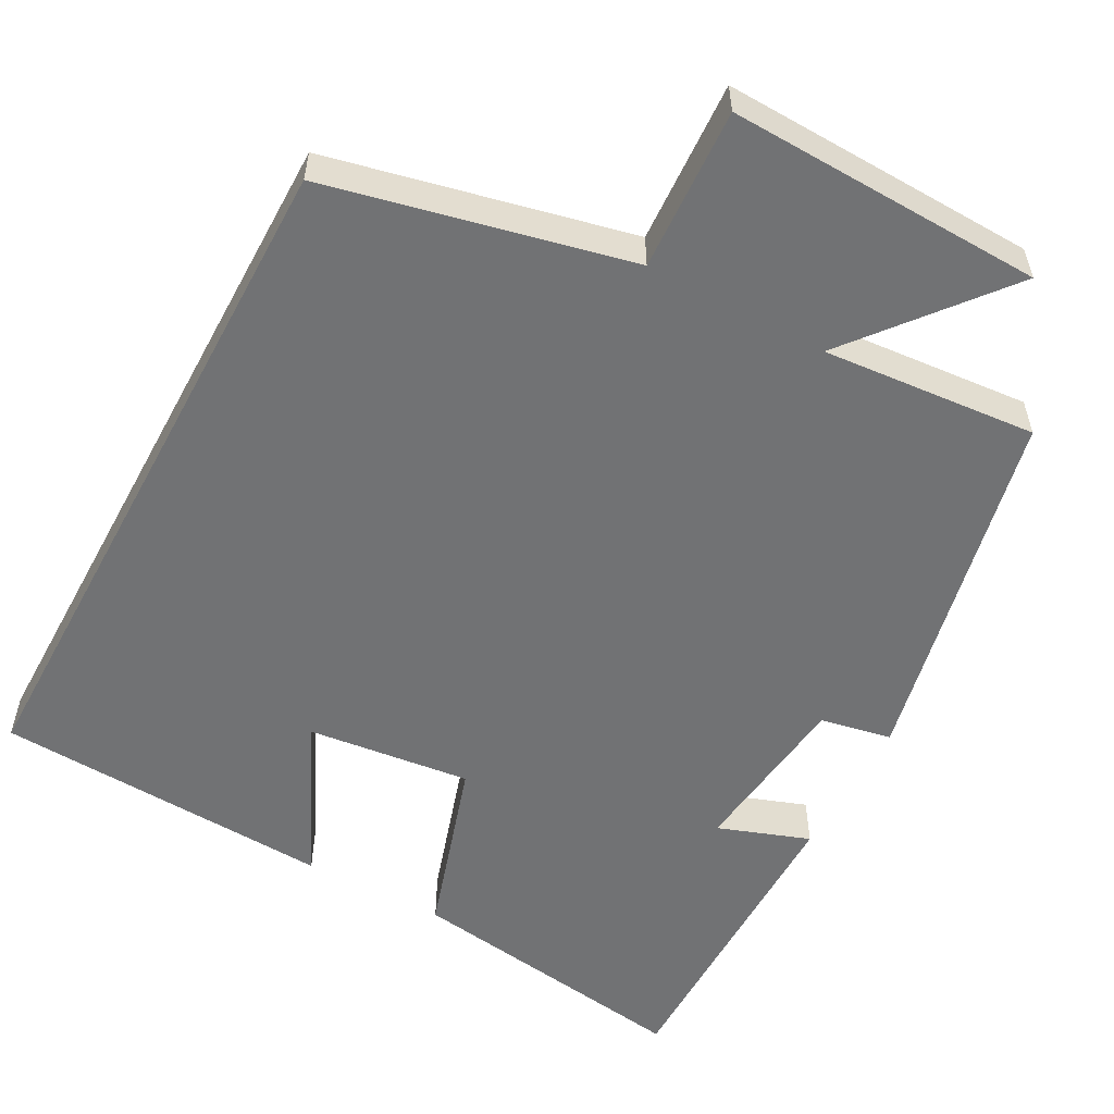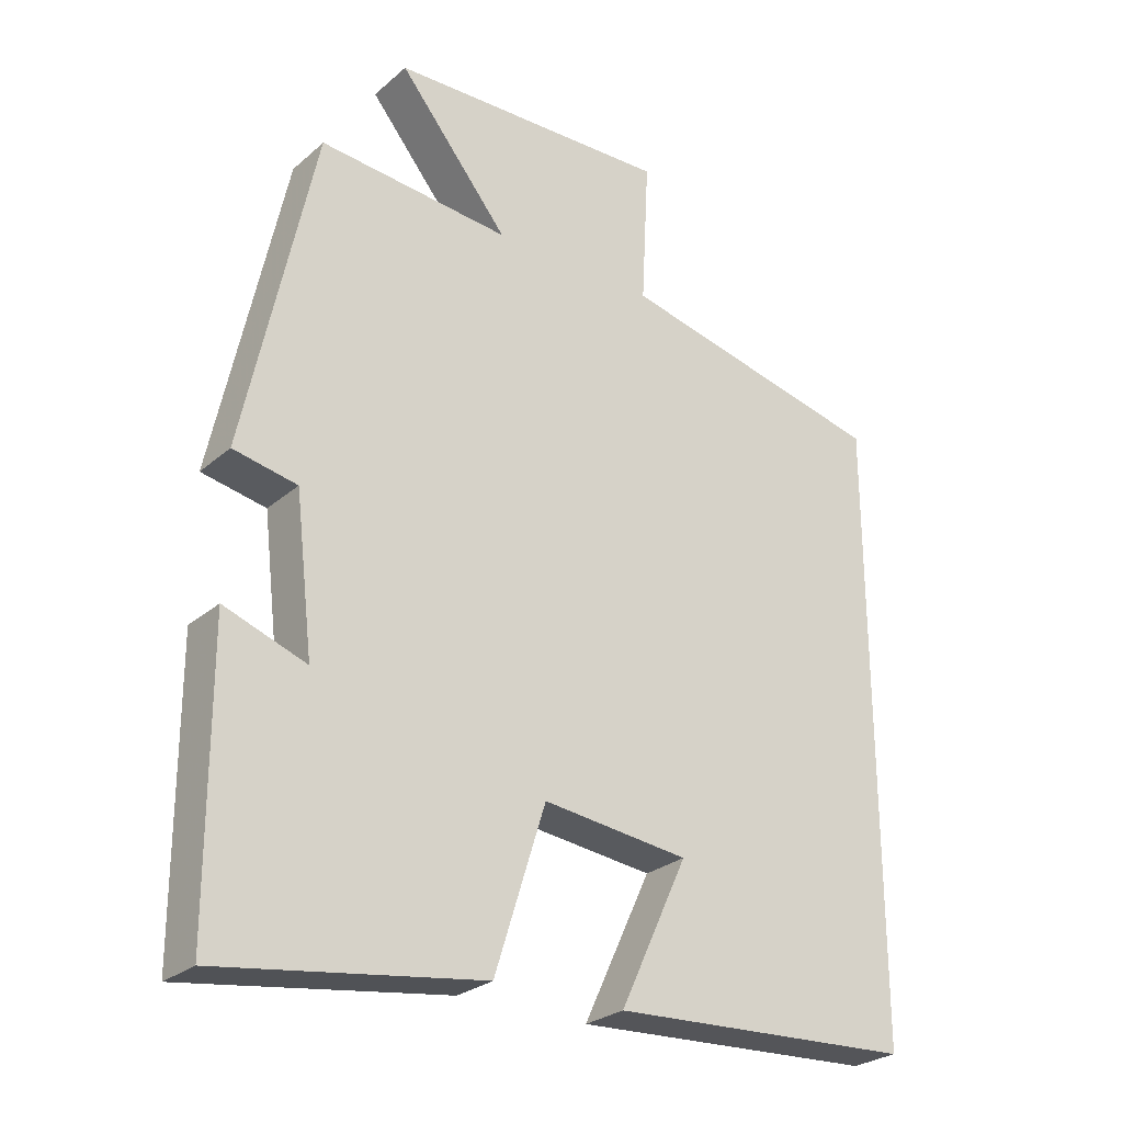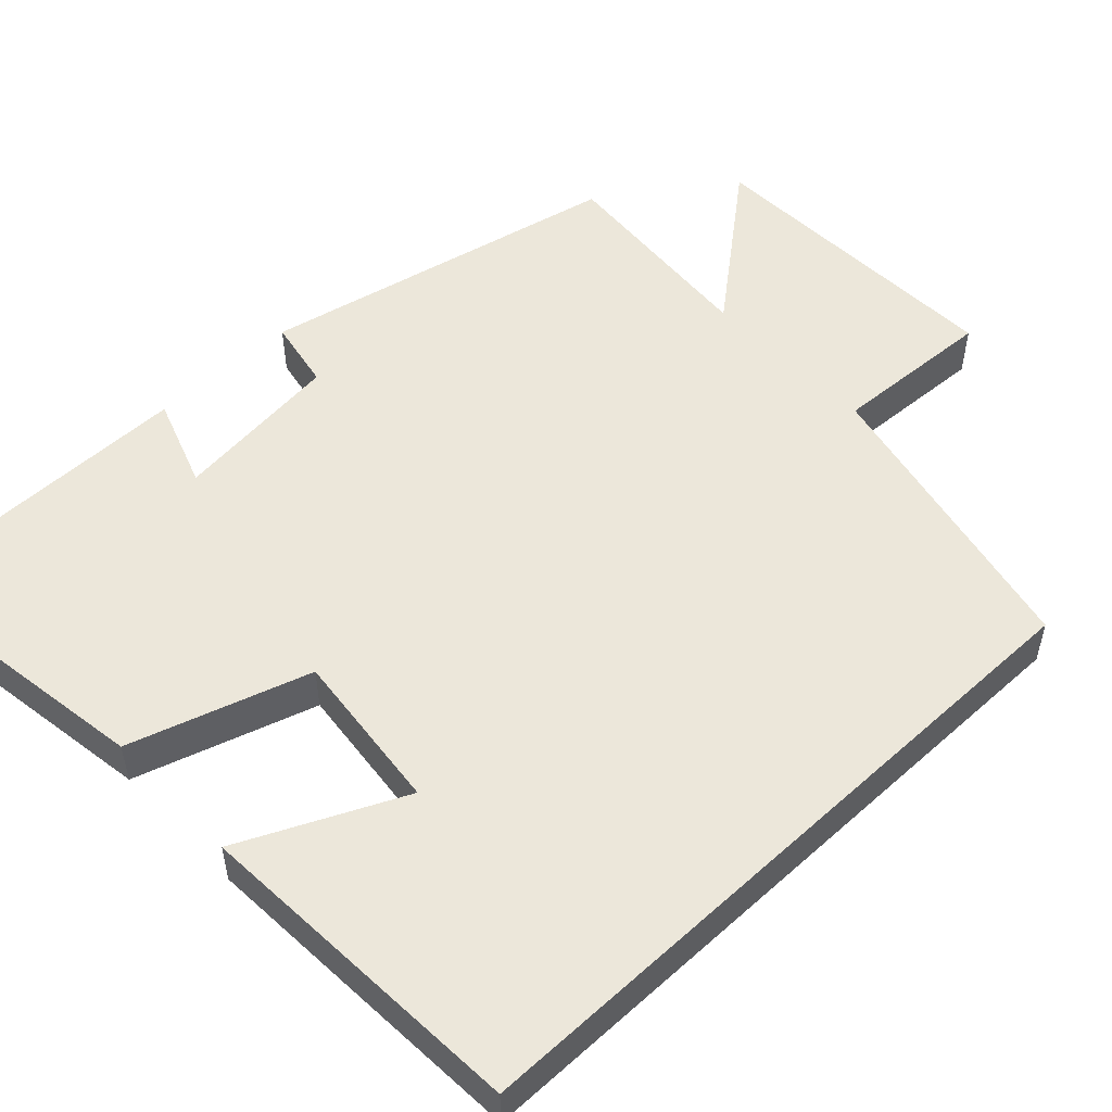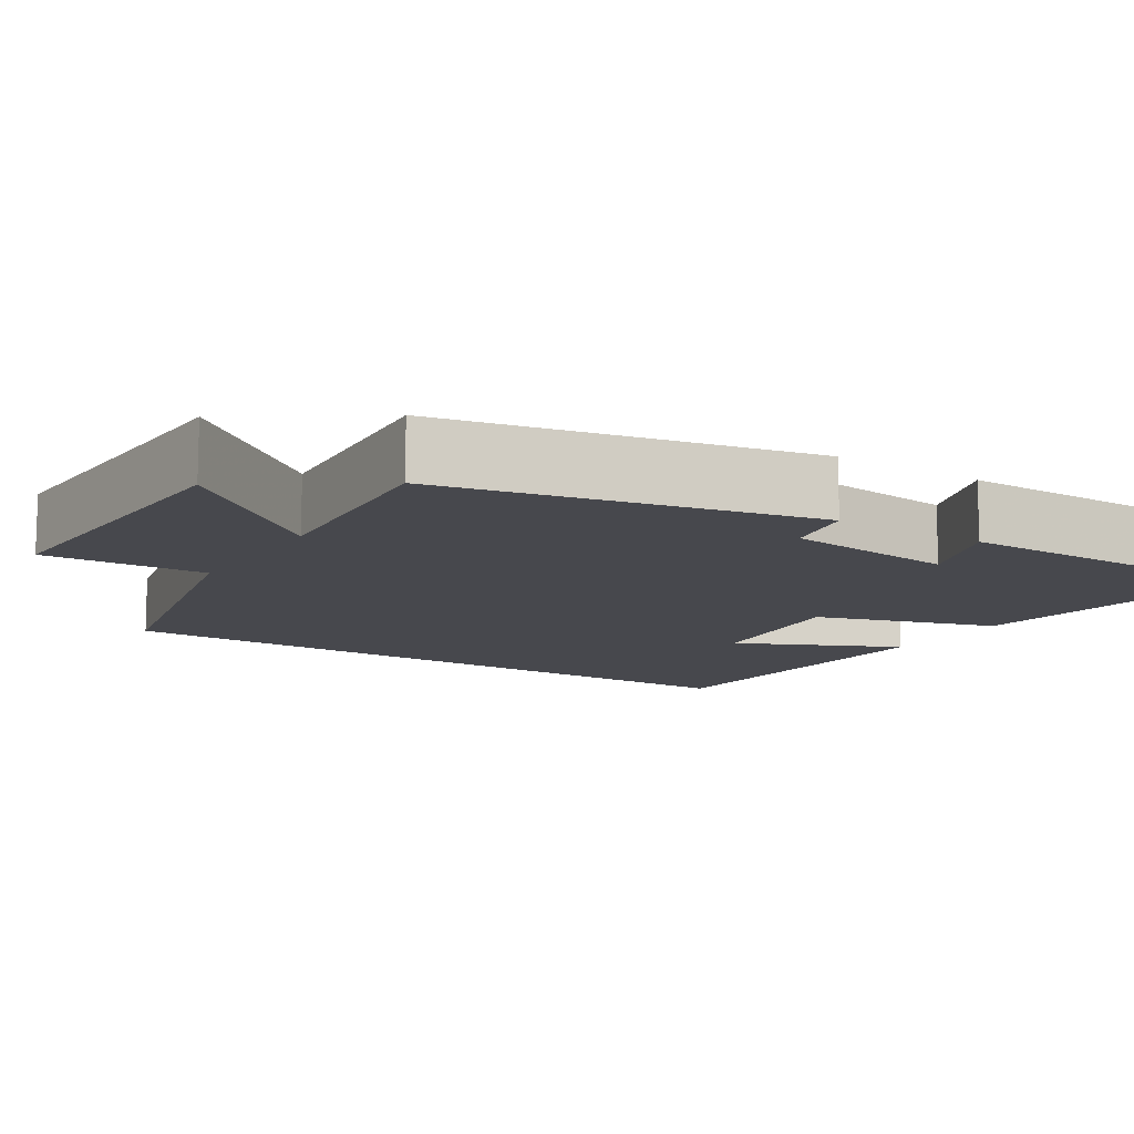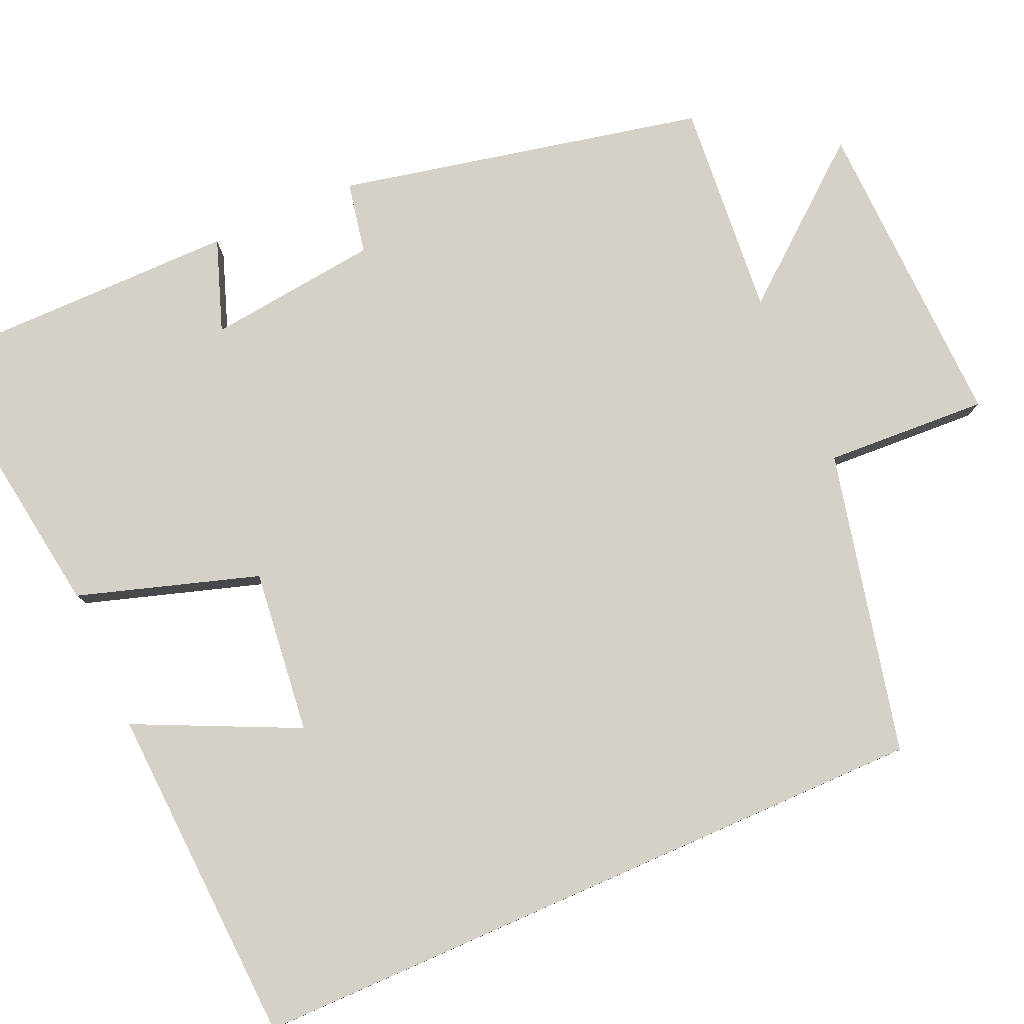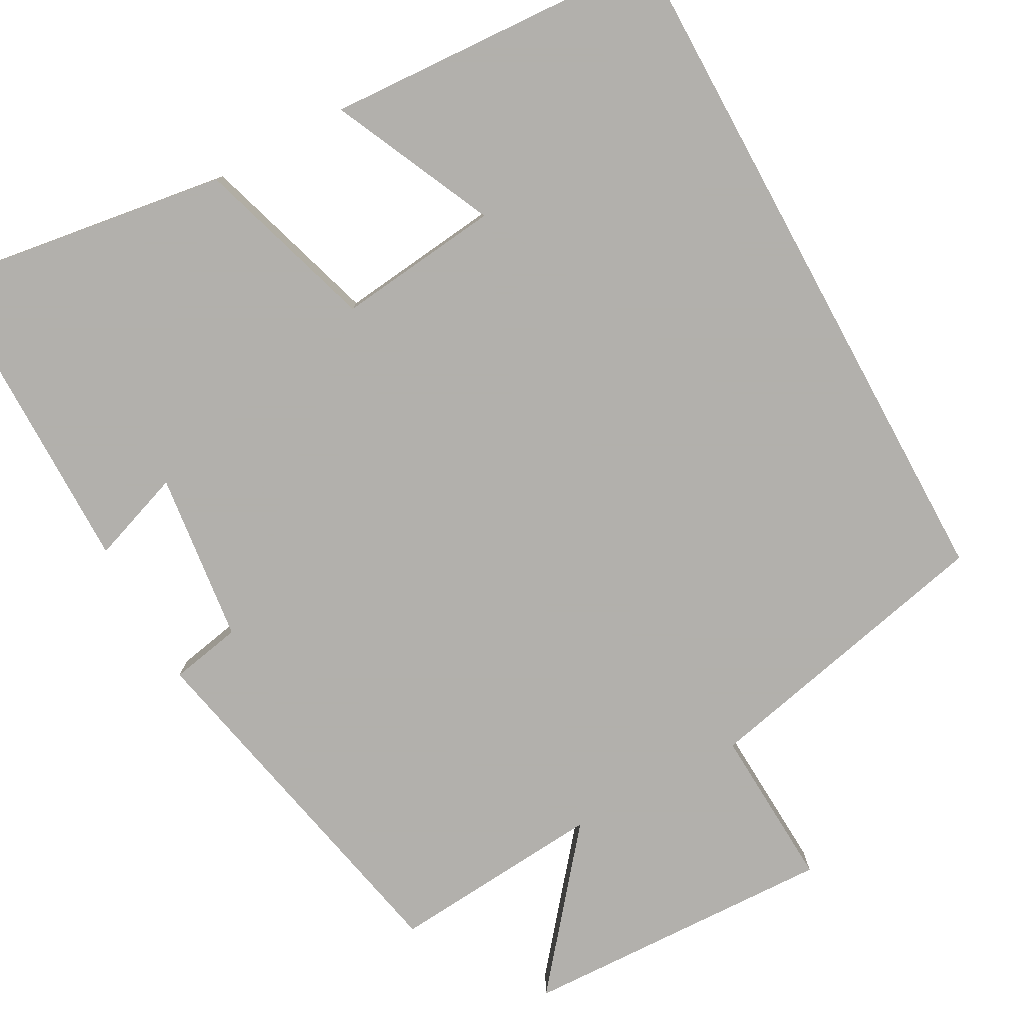
<metadata>
{"format":"obj","ext":"obj","renderer":"f3d","projection":"perspective","resolution":1024,"background":"white","views":[{"elev":-55.4,"azim":-28.3,"up":"+Y"},{"elev":-26.9,"azim":142.5,"up":"+Z"},{"elev":52.1,"azim":-133.4,"up":"+Y"},{"elev":-11.8,"azim":57.5,"up":"+Y"},{"elev":79.7,"azim":-113.7,"up":"+Y"},{"elev":-78.6,"azim":-151.4,"up":"+Y"}]}
</metadata>
<code>
v 0.499 0.07 -0.555
v 0.123 0.07 -0.5
v 0.05 0.07 -0.268
v -0.16 0.07 -0.292
v -0.063 0.07 -0.5
v -0.5 0.07 -0.477
v -0.5 0.07 0.413
v -0.112 0.07 0.5
v -0.123 0.07 0.709
v 0.283 0.07 0.695
v 0.124 0.07 0.5
v 0.4 0.07 0.523
v 0.5 0.07 0.053
v 0.408 0.07 0.035
v 0.382 0.07 -0.185
v 0.5 0.07 -0.143
v 0.499 0 -0.555
v 0.123 0 -0.5
v 0.05 0 -0.268
v -0.16 0 -0.292
v -0.063 0 -0.5
v -0.5 0 -0.477
v -0.5 0 0.413
v -0.112 0 0.5
v -0.123 0 0.709
v 0.283 0 0.695
v 0.124 0 0.5
v 0.4 0 0.523
v 0.5 0 0.053
v 0.408 0 0.035
v 0.382 0 -0.185
v 0.5 0 -0.143
f 15 16 1 2
f 14 15 2 3
f 11 12 13 14
f 11 14 3 4
f 8 9 10 11
f 8 11 4
f 7 8 4
f 4 5 6 7
f 18 17 32 31
f 19 18 31 30
f 30 29 28 27
f 20 19 30 27
f 27 26 25 24
f 20 27 24
f 20 24 23
f 23 22 21 20
f 1 17 18 2
f 2 18 19 3
f 3 19 20 4
f 4 20 21 5
f 5 21 22 6
f 6 22 23 7
f 7 23 24 8
f 8 24 25 9
f 9 25 26 10
f 10 26 27 11
f 11 27 28 12
f 12 28 29 13
f 13 29 30 14
f 14 30 31 15
f 15 31 32 16
f 16 32 17 1

</code>
